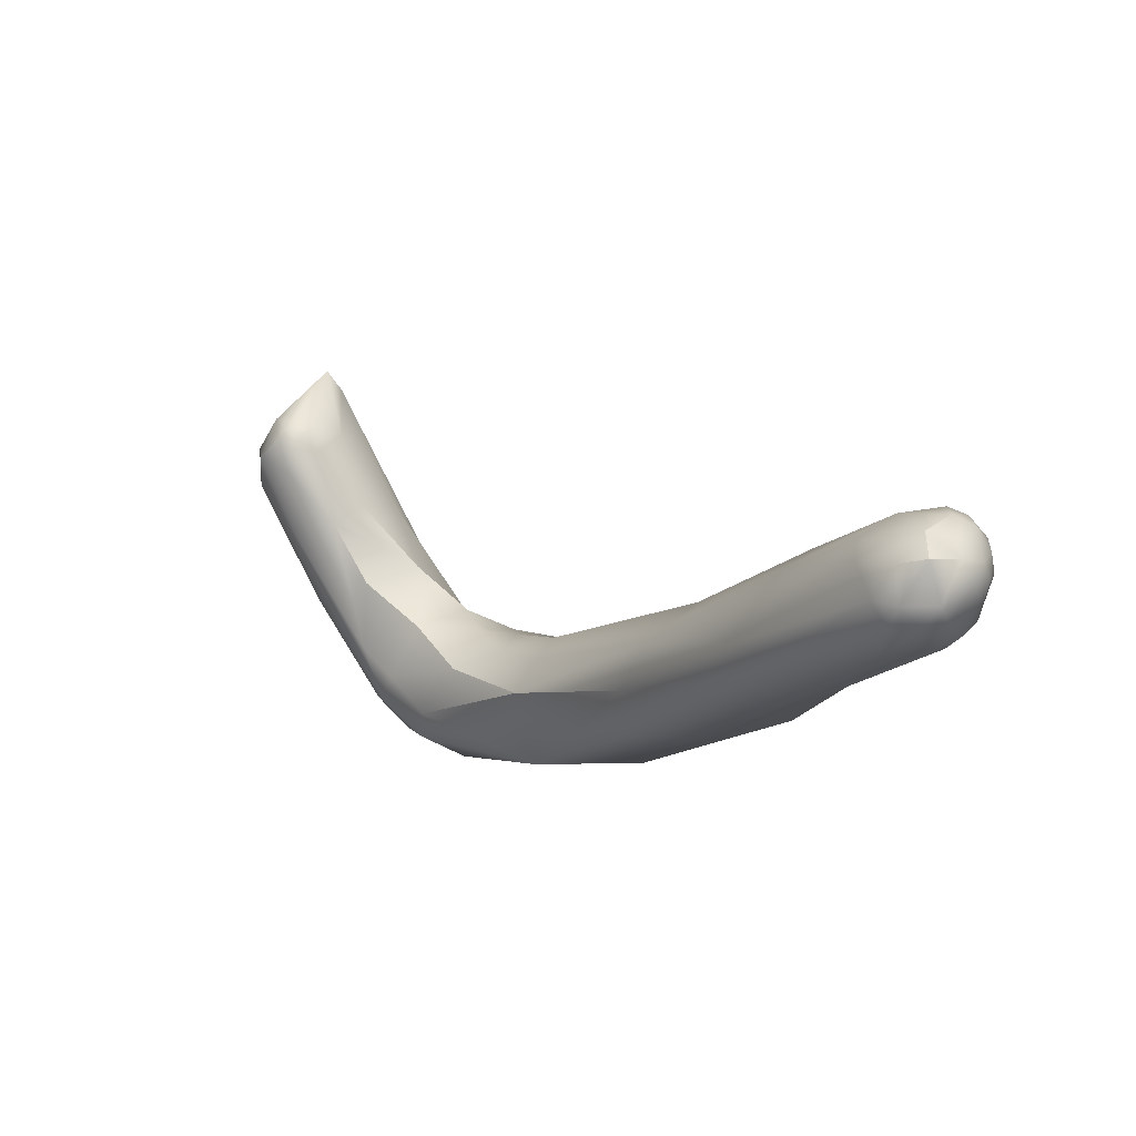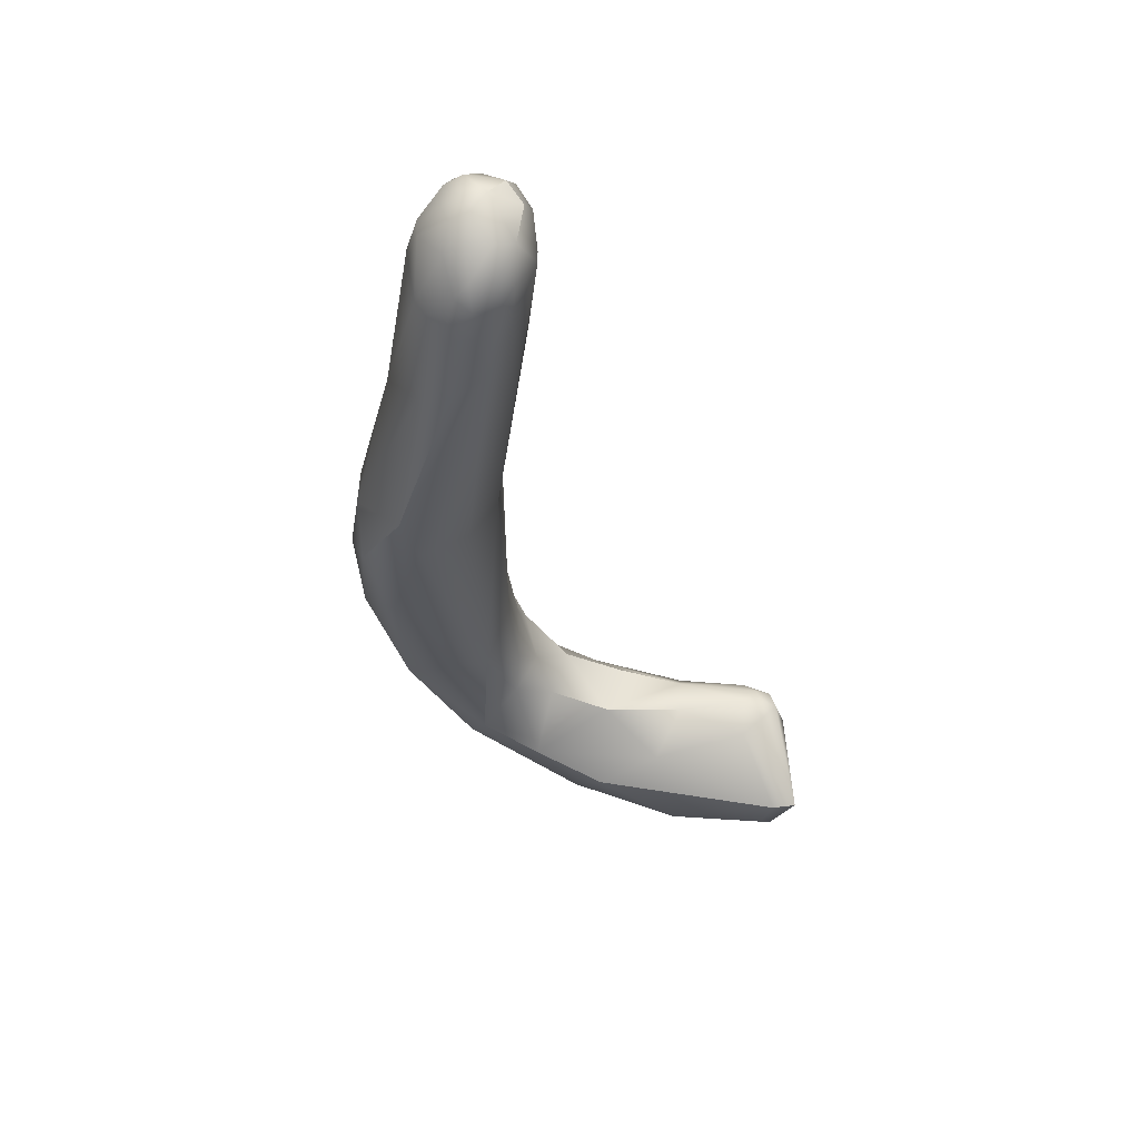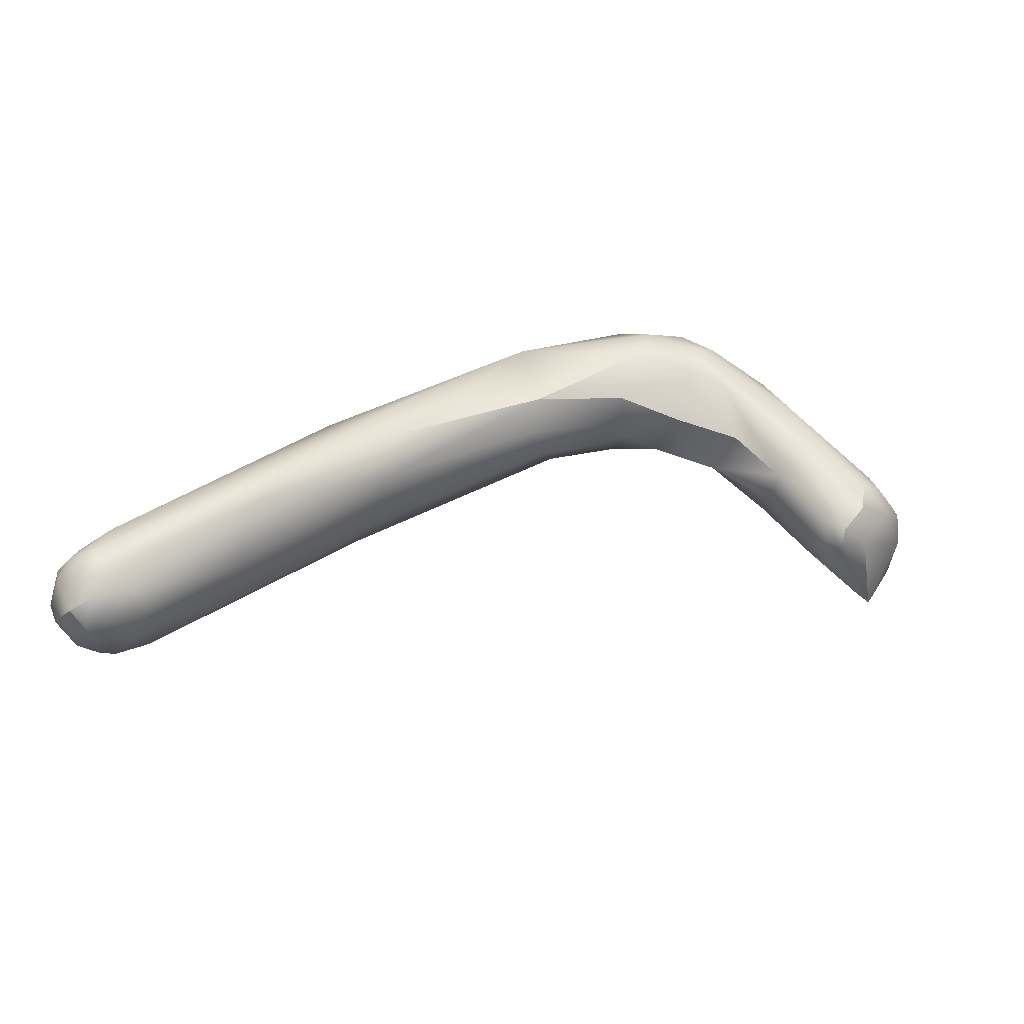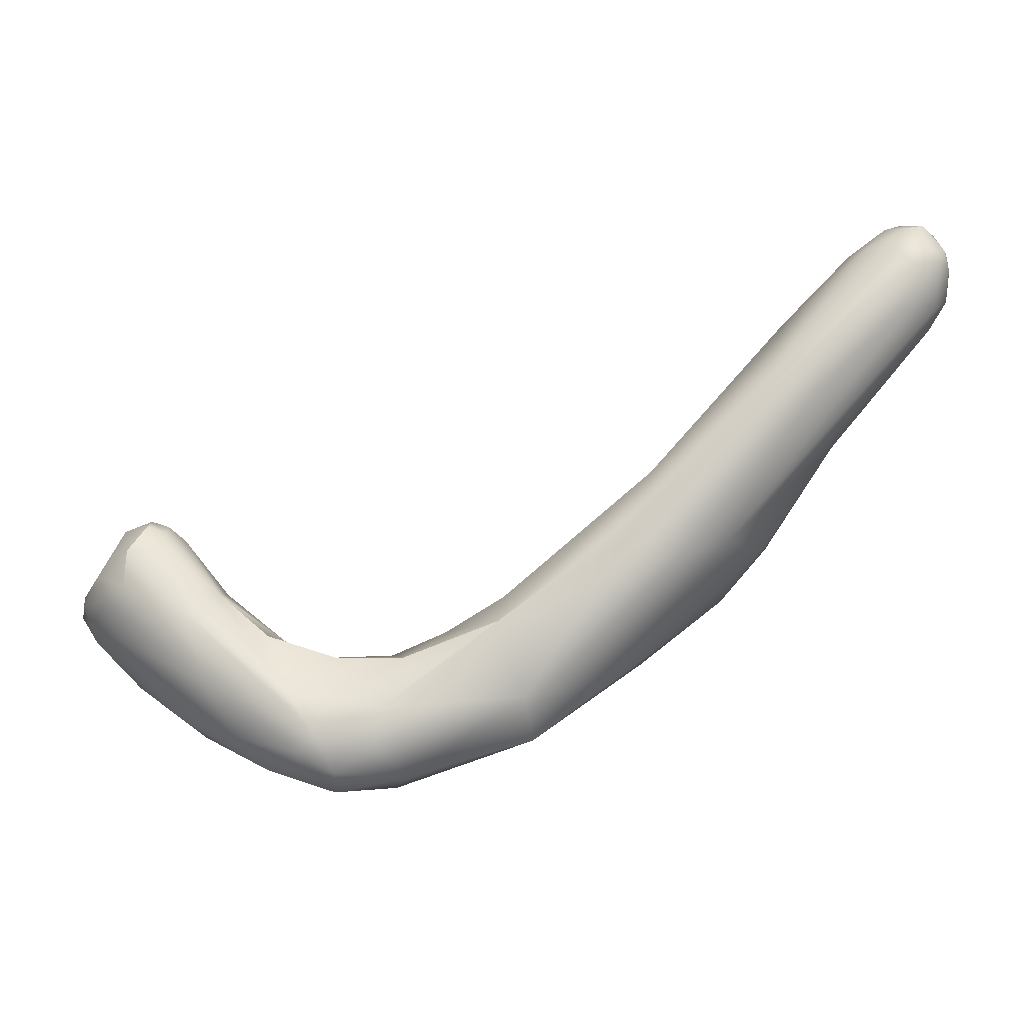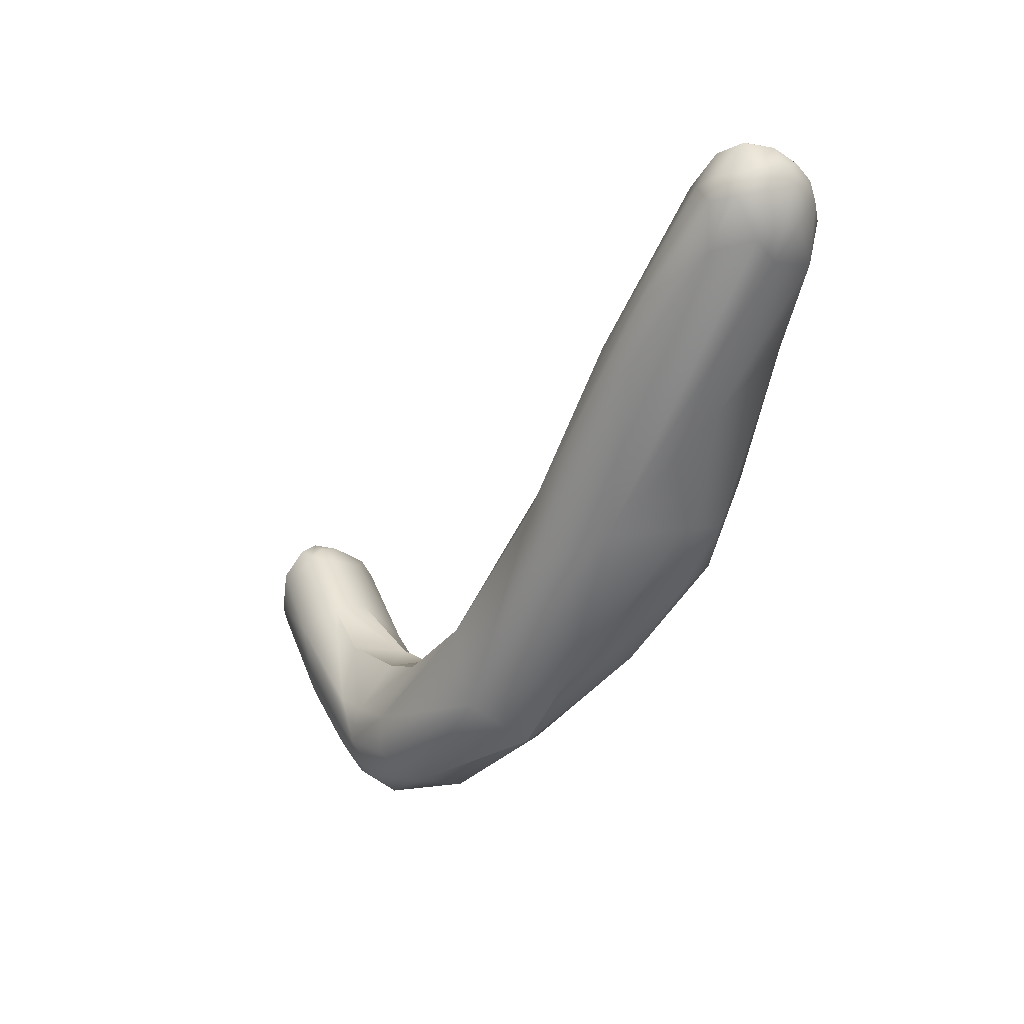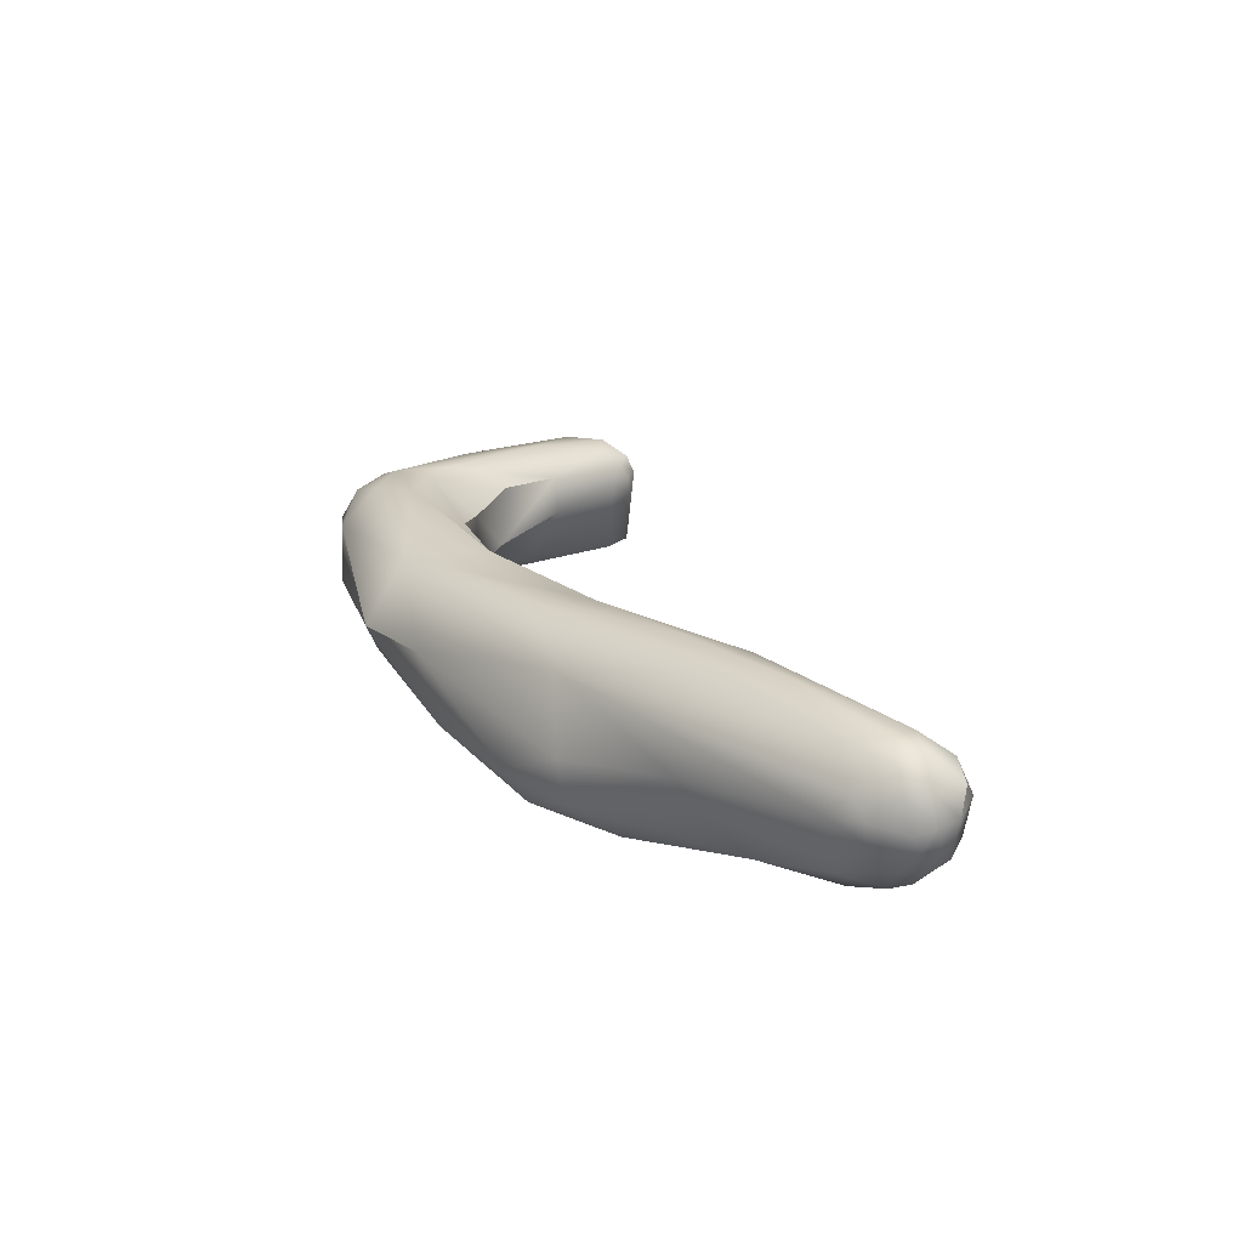
<metadata>
{"format":"obj","ext":"obj","renderer":"f3d","projection":"perspective","resolution":1024,"background":"white","views":[{"elev":39.4,"azim":36.9,"up":"+Y"},{"elev":-26.9,"azim":130.3,"up":"+Z"},{"elev":46.0,"azim":-174.2,"up":"+Z"},{"elev":-11.9,"azim":-3.6,"up":"+Y"},{"elev":-5.8,"azim":47.7,"up":"+Y"},{"elev":29.6,"azim":93.6,"up":"+Z"}]}
</metadata>
<code>
v -15.58 -139.6 1025
v -15.31 -139.9 1025
v -15.3 -139.6 1026
v -15.19 -140 1027
v -16.1 -140.6 1025
v -16.13 -140.9 1025
v -15.99 -140.5 1025
v -15.79 -140.9 1025
v -15.88 -141.3 1025
v -15.84 -141.4 1026
v -16.03 -140.8 1026
v -15.91 -141.2 1026
v -15.63 -140.4 1025
v -15.75 -140.4 1026
v -15.43 -141.4 1026
v -15.57 -140.8 1027
v -15.23 -140.6 1027
v -14.83 -139.4 1026
v -14.87 -139.5 1027
v -14.28 -139.8 1026
v -14.53 -139.5 1026
v -14.53 -139.5 1027
v -14.55 -139.6 1027
v -14.6 -140 1027
v -14.23 -139.7 1026
v -14.97 -142.1 1025
v -15.03 -142.2 1025
v -14.65 -141.8 1025
v -13.58 -140.7 1027
v -13.41 -141.2 1025
v -13.46 -140.7 1026
v -14.19 -142.9 1026
v -13.84 -143.1 1026
v -13.27 -143.1 1025
v -13.07 -142.3 1025
v -14.11 -141.1 1027
v -13.77 -142.3 1027
v -13.24 -143.2 1027
v -12.32 -141.6 1026
v -11.15 -141.9 1026
v -10.55 -141.8 1027
v -11.81 -142.8 1026
v -11.78 -144 1026
v -10.54 -143 1026
v -10.77 -143.6 1026
v -12.7 -141.5 1027
v -12.37 -142.5 1028
v -11.54 -141.9 1027
v -11.68 -142.7 1028
v -10.74 -142.8 1028
v -12.66 -143.8 1027
v -12.11 -143.8 1027
v -12.16 -143.5 1028
v -11.84 -143.2 1028
v -11.5 -144.2 1027
v -11.5 -143.9 1028
v -10.83 -143.5 1028
v -8.656 -140.8 1028
v -10.29 -142 1026
v -9.89 -141.6 1027
v -9.645 -141.4 1027
v -9.025 -141.6 1026
v -8.841 -140.9 1027
v -10.44 -144 1026
v -8.601 -143.2 1026
v -10.39 -141.9 1028
v -8.782 -141.3 1028
v -8.34 -142.6 1028
v -10.28 -143.9 1028
v -5.486 -138.8 1026
v -6.151 -138.7 1028
v -5.967 -138.6 1027
v -8.109 -143.2 1027
v -6.68 -142.2 1027
v -6.144 -141.8 1026
v -5.888 -140.8 1026
v -6.247 -139.4 1029
v -6.192 -140.4 1028
v -2.717 -135.9 1027
v -2.643 -136.6 1027
v -4.855 -139.3 1026
v -4.048 -138.9 1026
v -3.828 -136.1 1028
v -3.161 -136.6 1029
v -2.317 -134.6 1028
v -2.634 -134.9 1028
v -4.593 -138.1 1029
v -3.926 -136.4 1027
v -4.148 -137.1 1029
v -3.438 -137.4 1029
v -2.897 -138.1 1028
v -4.861 -139.9 1028
v -4.634 -140.3 1026
v -4.735 -140.7 1027
v -3.901 -139.8 1027
v -4.043 -139.8 1027
v -2.37 -135.1 1027
v -1.926 -134.9 1027
v -1.978 -135.5 1027
v -1.908 -134.6 1027
v -1.599 -134.7 1027
v -1.63 -135.2 1027
v -1.723 -135.8 1027
v -1.609 -134.4 1028
v -1.32 -135 1027
v -1.35 -135.3 1027
v -1.297 -134.5 1028
v -1.3 -136 1027
v -1.046 -134.8 1028
v -0.9782 -135.2 1028
v -2.473 -137 1027
v -2.022 -134.4 1029
v -1.657 -134.3 1028
v -1.745 -134.5 1029
v -1.393 -134.4 1029
v -2.42 -134.9 1029
v -1.922 -135 1029
v -1.504 -134.9 1029
v -1.615 -135.3 1029
v -1.783 -136 1029
v -0.9495 -134.7 1028
v -0.8561 -135 1028
v -1.095 -134.4 1028
v -0.8817 -134.8 1028
v -0.9358 -135.7 1028
v -1.223 -136.1 1028
v -1.062 -134.9 1029
v -0.972 -135.2 1029
v -1.193 -135.9 1029
v -1.231 -135.3 1029
v -0.822 -135.1 1028
v -0.8997 -135.6 1028
v -15.58 -139.6 1025
v -15.58 -139.6 1025
v -15.31 -139.9 1025
v -15.19 -140 1027
v -15.99 -140.5 1025
v -15.99 -140.5 1025
v -14.87 -139.5 1027
v -13.07 -142.3 1025
v -12.32 -141.6 1026
v -11.81 -142.8 1026
v -10.54 -143 1026
v -12.7 -141.5 1027
v -11.54 -141.9 1027
v -9.025 -141.6 1026
v -10.39 -141.9 1028
v -8.782 -141.3 1028
v -8.782 -141.3 1028
v -8.109 -143.2 1027
v -4.048 -138.9 1026
v -1.657 -134.3 1028
v -1.393 -134.4 1029
v -1.393 -134.4 1029
g grp1
f 1 13 7
f 1 2 13
f 3 18 133
f 14 4 3
f 21 133 18
f 19 18 3
f 19 3 4
f 24 139 136
f 24 136 36
f 5 137 6
f 138 8 6
f 134 137 5
f 8 7 13
f 9 6 8
f 6 11 5
f 12 11 6
f 6 10 12
f 6 9 10
f 11 14 5
f 13 28 8
f 5 3 134
f 9 27 10
f 10 32 12
f 3 5 14
f 11 16 14
f 12 16 11
f 16 12 15
f 12 32 15
f 17 14 16
f 2 28 13
f 8 26 9
f 10 27 32
f 14 17 4
f 16 37 17
f 37 16 15
f 8 28 26
f 27 9 26
f 27 33 32
f 36 136 17
f 22 21 18
f 22 18 23
f 23 18 139
f 24 23 139
f 135 133 20
f 135 20 30
f 133 21 20
f 25 20 21
f 22 25 21
f 23 25 22
f 24 29 23
f 29 24 36
f 25 31 20
f 29 25 23
f 27 26 33
f 35 28 2
f 30 140 135
f 20 31 30
f 25 29 31
f 39 31 29
f 46 39 29
f 141 30 31
f 26 28 34
f 34 33 26
f 28 35 34
f 36 17 37
f 36 37 54
f 29 47 144
f 47 29 36
f 47 36 54
f 38 37 15
f 38 32 51
f 38 15 32
f 51 32 33
f 42 140 30
f 141 42 30
f 48 39 46
f 141 40 42
f 40 39 48
f 40 48 41
f 41 48 66
f 59 42 40
f 41 60 59
f 41 59 40
f 142 34 35
f 45 43 34
f 142 45 34
f 43 33 34
f 59 44 42
f 45 142 143
f 43 45 64
f 143 65 45
f 45 65 64
f 54 37 53
f 145 144 49
f 49 144 47
f 49 47 54
f 145 49 147
f 50 49 54
f 50 54 57
f 38 52 53
f 52 38 51
f 53 37 38
f 43 51 33
f 64 55 43
f 55 51 43
f 52 51 55
f 52 56 53
f 52 55 56
f 57 54 56
f 54 53 56
f 69 56 55
f 64 69 55
f 61 58 63
f 58 71 63
f 71 58 67
f 62 59 60
f 41 66 61
f 60 41 61
f 146 44 59
f 60 61 63
f 67 61 66
f 62 60 63
f 143 62 65
f 61 67 58
f 62 63 72
f 73 64 65
f 49 50 147
f 148 147 50
f 68 149 50
f 68 50 57
f 57 69 68
f 92 68 74
f 69 64 73
f 57 56 69
f 150 68 69
f 150 74 68
f 70 81 62
f 79 81 70
f 67 77 71
f 89 71 77
f 88 70 72
f 72 63 71
f 62 72 70
f 76 65 62
f 76 75 65
f 76 93 75
f 75 93 94
f 75 73 65
f 94 74 75
f 75 74 73
f 77 149 68
f 68 78 77
f 78 68 92
f 87 77 78
f 97 88 85
f 97 79 70
f 88 97 70
f 82 79 80
f 111 95 151
f 111 151 80
f 111 91 95
f 81 76 62
f 82 81 79
f 82 93 76
f 82 76 81
f 93 151 95
f 83 85 88
f 83 71 89
f 116 83 89
f 83 86 85
f 116 86 83
f 89 87 84
f 117 116 89
f 112 113 85
f 85 86 112
f 116 112 86
f 84 90 120
f 72 71 83
f 89 77 87
f 72 83 88
f 87 78 90
f 84 87 90
f 92 120 90
f 78 92 90
f 96 94 95
f 96 74 94
f 92 96 91
f 92 74 96
f 93 95 94
f 91 96 95
f 97 100 98
f 97 98 79
f 98 99 79
f 99 80 79
f 100 85 104
f 100 97 85
f 104 85 113
f 98 100 101
f 101 102 98
f 98 102 99
f 102 103 99
f 99 103 80
f 103 111 80
f 101 100 104
f 104 152 123
f 101 105 102
f 105 106 102
f 108 103 106
f 106 103 102
f 103 108 111
f 107 101 104
f 105 101 107
f 107 104 123
f 107 121 109
f 107 109 105
f 123 121 107
f 91 108 126
f 91 111 108
f 110 105 109
f 106 105 110
f 108 106 110
f 109 121 122
f 109 122 110
f 110 122 132
f 110 132 108
f 126 108 132
f 114 113 112
f 115 123 152
f 153 113 114
f 154 114 118
f 123 154 127
f 118 127 154
f 112 116 114
f 114 116 117
f 84 117 89
f 117 84 119
f 120 119 84
f 118 114 117
f 118 117 119
f 130 118 119
f 130 119 120
f 129 120 92
f 121 123 124
f 122 121 124
f 123 127 124
f 125 126 132
f 124 128 131
f 124 127 128
f 128 129 125
f 125 129 126
f 92 91 126
f 92 126 129
f 118 130 127
f 127 130 128
f 128 130 129
f 120 129 130
f 122 124 131
f 132 122 131
f 132 131 125
f 128 125 131

</code>
